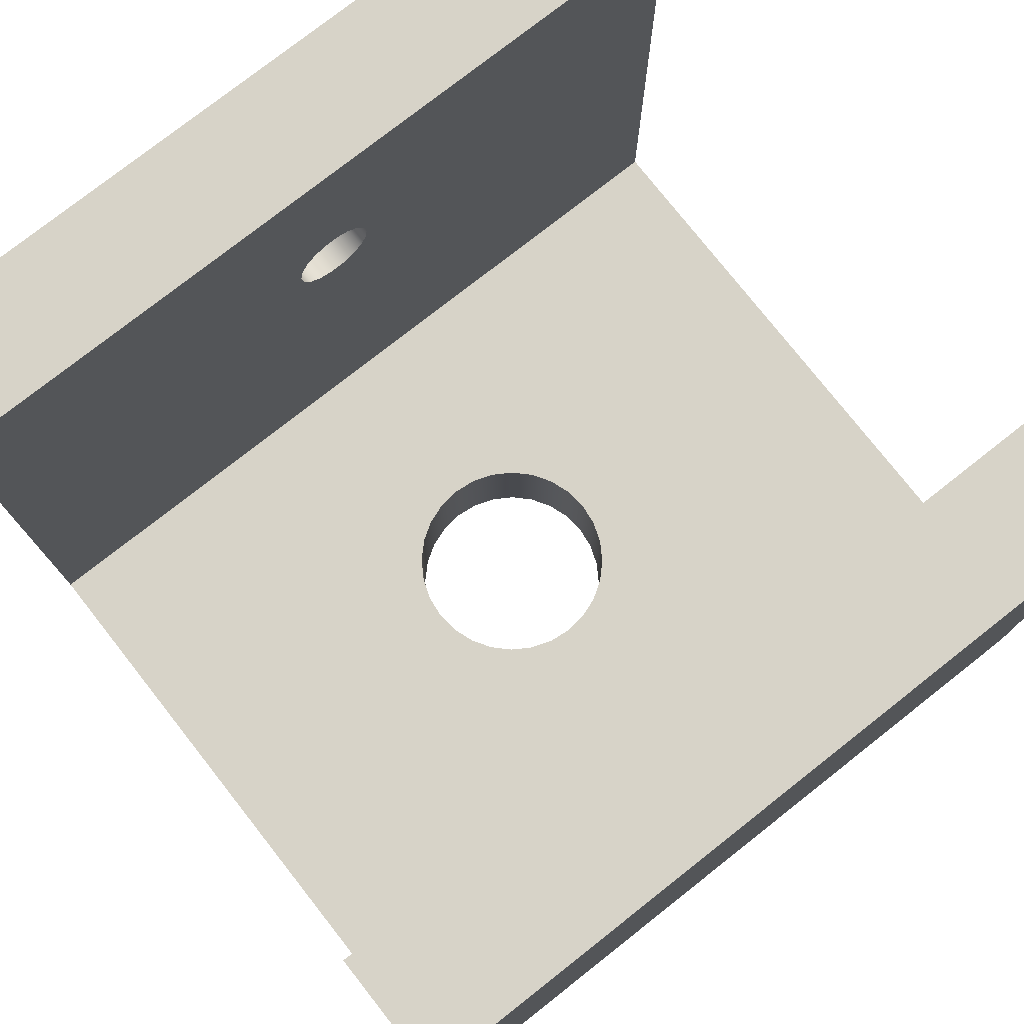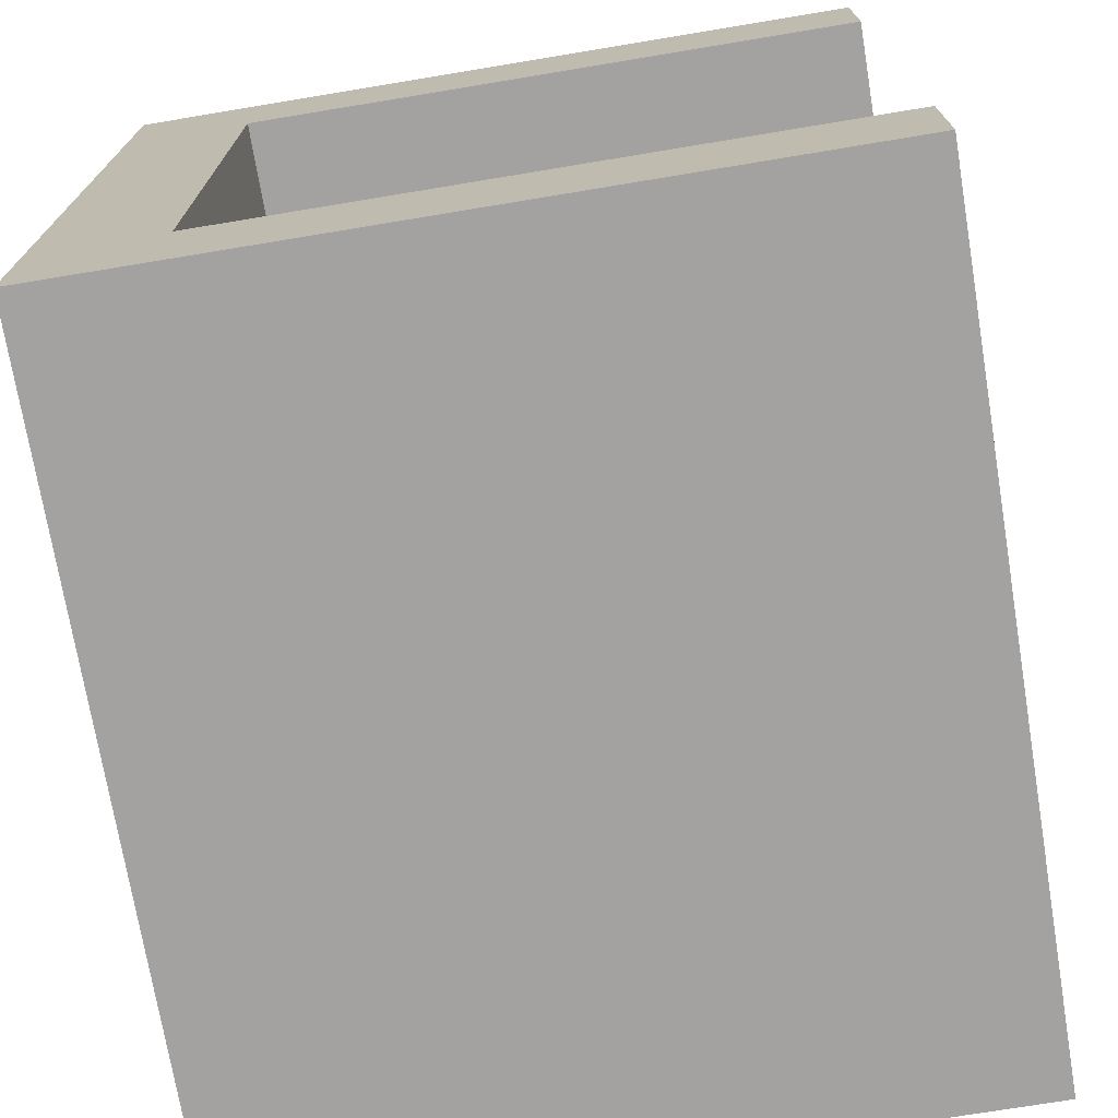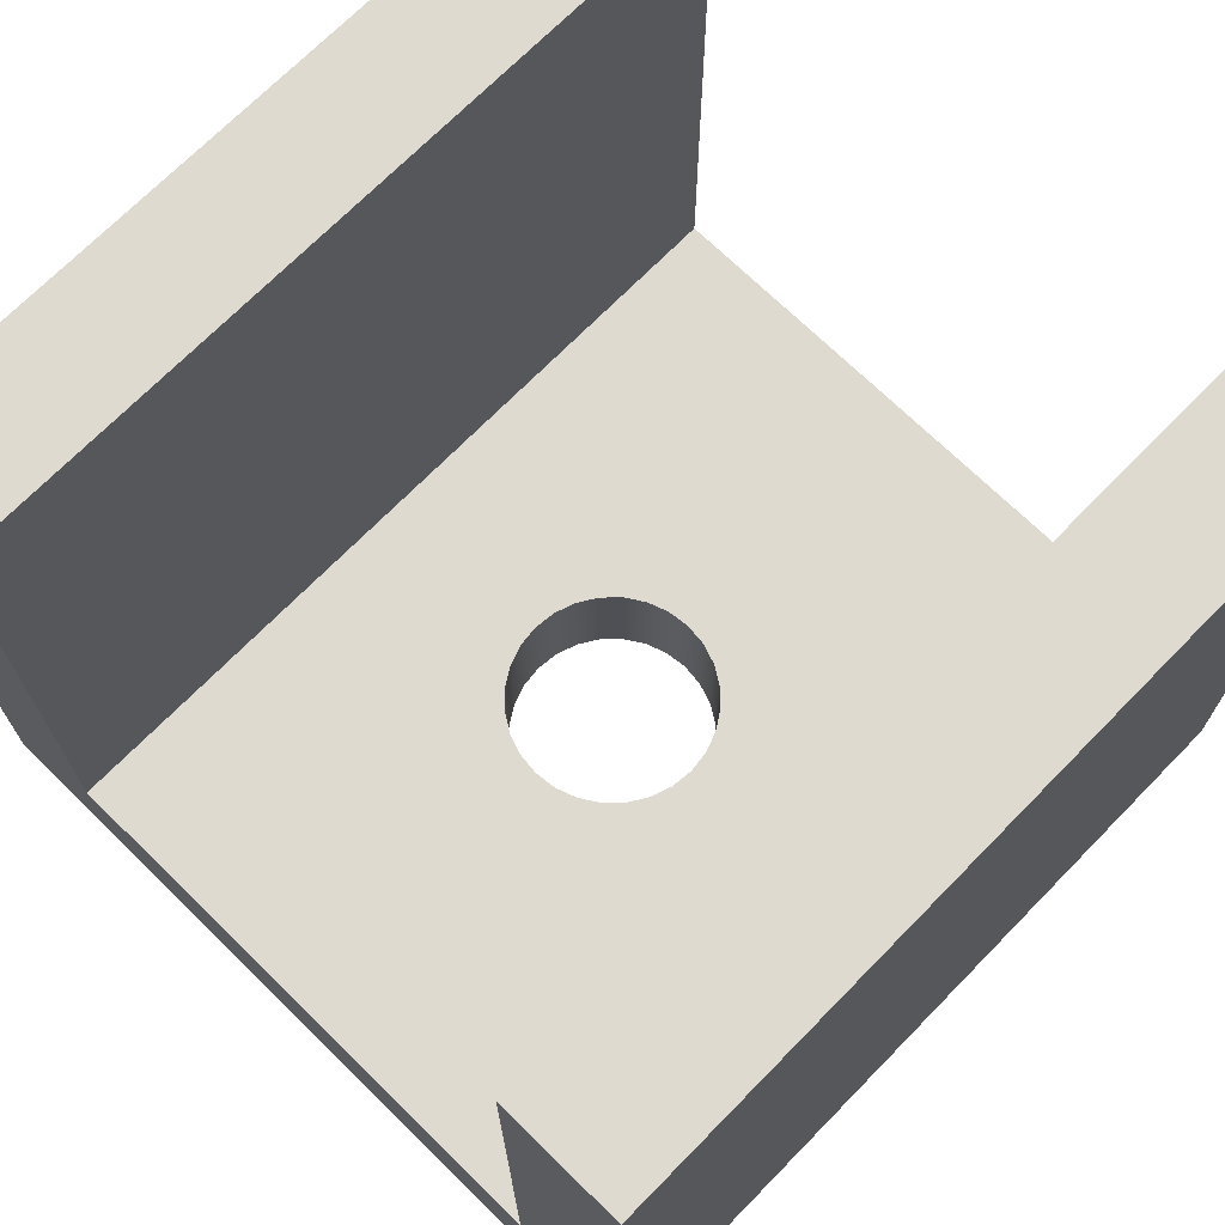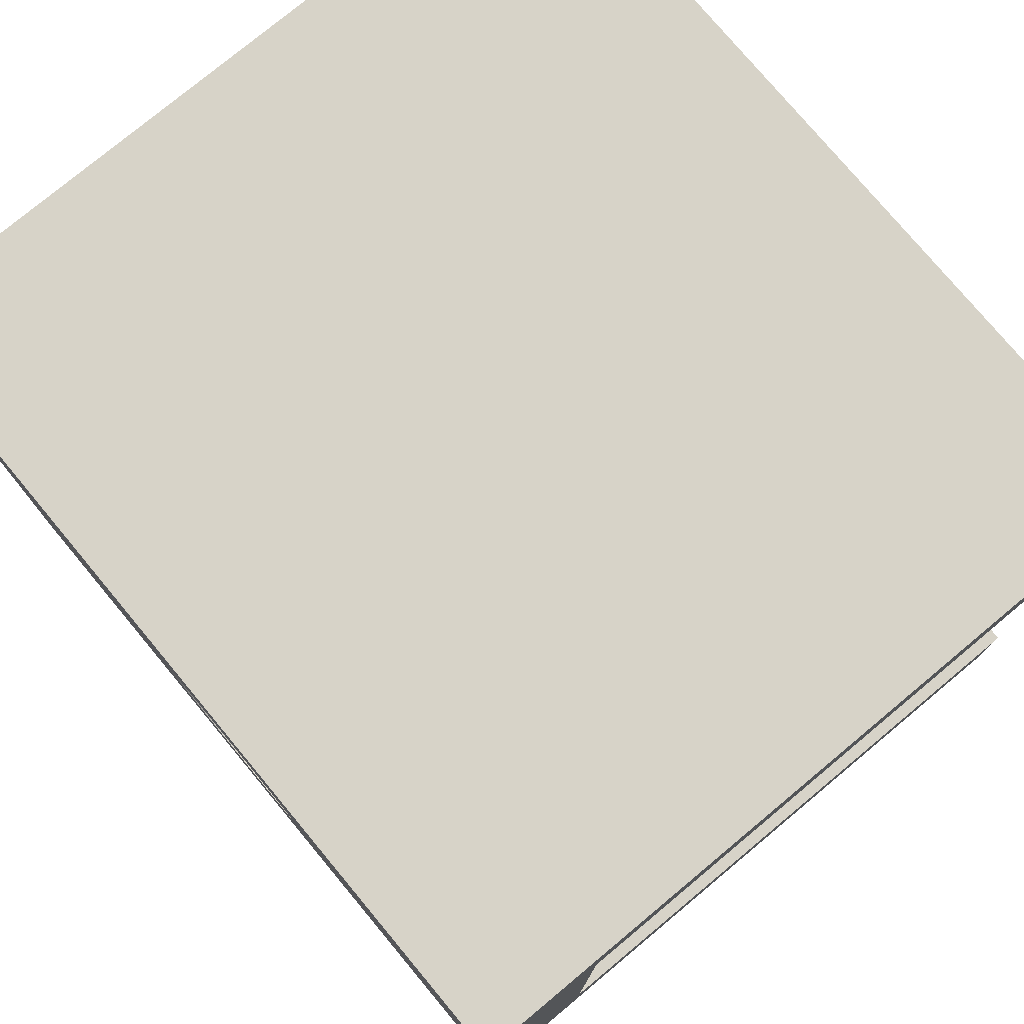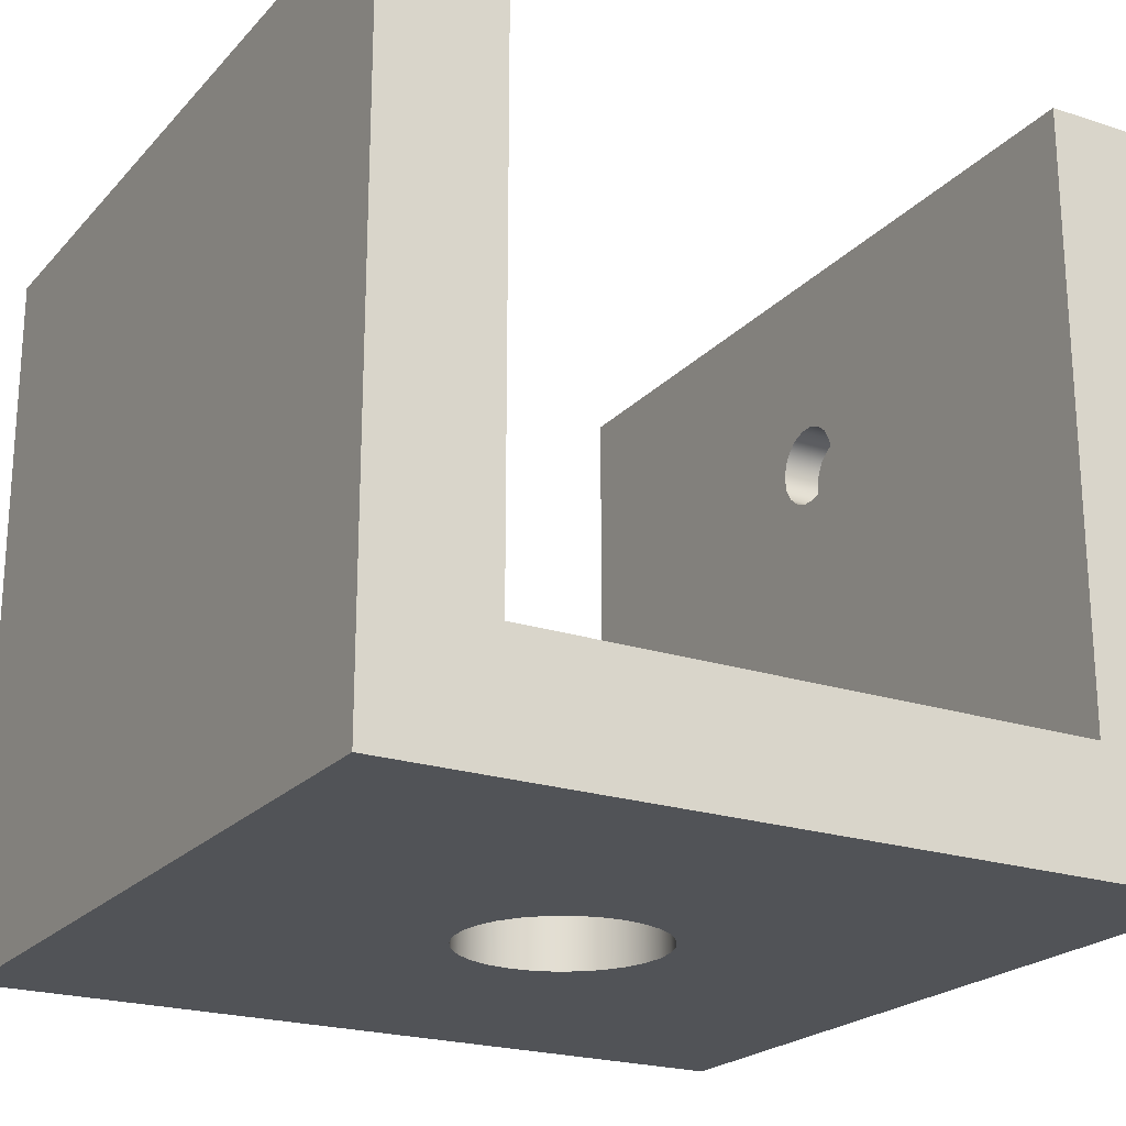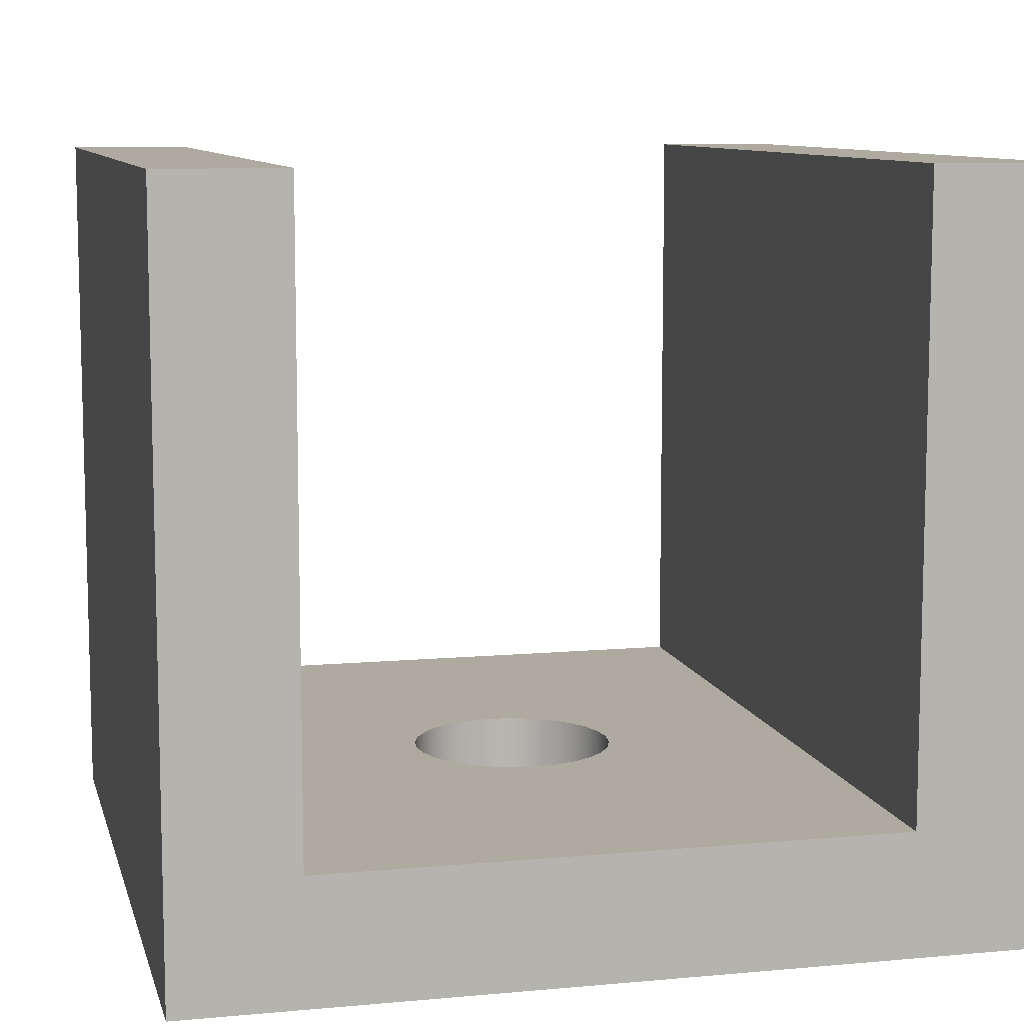
<metadata>
{"format":"obj","ext":"obj","renderer":"f3d","projection":"perspective","resolution":1024,"background":"white","views":[{"elev":77.1,"azim":141.8,"up":"+Y"},{"elev":-72.7,"azim":99.4,"up":"+Z"},{"elev":70.6,"azim":-45.6,"up":"+Y"},{"elev":77.0,"azim":50.2,"up":"+Z"},{"elev":-21.8,"azim":-120.0,"up":"+Y"},{"elev":9.4,"azim":76.4,"up":"+Y"}]}
</metadata>
<code>
v -3.91 0.13 -2.33
v -3.909 0.1334 -2.33
v -3.908 0.1364 -2.33
v -3.905 0.1387 -2.33
v -3.902 0.1398 -2.33
v -3.898 0.1398 -2.33
v -3.895 0.1387 -2.33
v -3.892 0.1364 -2.33
v -3.891 0.1334 -2.33
v -3.89 0.13 -2.33
v -3.891 0.1266 -2.33
v -3.892 0.1236 -2.33
v -3.895 0.1213 -2.33
v -3.898 0.1202 -2.33
v -3.902 0.1202 -2.33
v -3.905 0.1213 -2.33
v -3.908 0.1236 -2.33
v -3.909 0.1266 -2.33
v -3.91 0.13 -2.32
v -3.909 0.1266 -2.32
v -3.908 0.1236 -2.32
v -3.905 0.1213 -2.32
v -3.902 0.1202 -2.32
v -3.898 0.1202 -2.32
v -3.895 0.1213 -2.32
v -3.892 0.1236 -2.32
v -3.891 0.1266 -2.32
v -3.89 0.13 -2.32
v -3.891 0.1334 -2.32
v -3.892 0.1364 -2.32
v -3.895 0.1387 -2.32
v -3.898 0.1398 -2.32
v -3.902 0.1398 -2.32
v -3.905 0.1387 -2.32
v -3.908 0.1364 -2.32
v -3.909 0.1334 -2.32
v -3.91 0.13 -2.32
v -3.91 0.13 -2.33
v -3.91 0.13 -2.32
v -3.909 0.1334 -2.32
v -3.908 0.1364 -2.32
v -3.905 0.1387 -2.32
v -3.902 0.1398 -2.32
v -3.898 0.1398 -2.32
v -3.895 0.1387 -2.32
v -3.892 0.1364 -2.32
v -3.891 0.1334 -2.32
v -3.89 0.13 -2.32
v -3.891 0.1266 -2.32
v -3.892 0.1236 -2.32
v -3.895 0.1213 -2.32
v -3.898 0.1202 -2.32
v -3.902 0.1202 -2.32
v -3.905 0.1213 -2.32
v -3.908 0.1236 -2.32
v -3.909 0.1266 -2.32
v -3.91 0.13 -2.33
v -3.909 0.1266 -2.33
v -3.908 0.1236 -2.33
v -3.905 0.1213 -2.33
v -3.902 0.1202 -2.33
v -3.898 0.1202 -2.33
v -3.895 0.1213 -2.33
v -3.892 0.1236 -2.33
v -3.891 0.1266 -2.33
v -3.89 0.13 -2.33
v -3.891 0.1334 -2.33
v -3.892 0.1364 -2.33
v -3.895 0.1387 -2.33
v -3.898 0.1398 -2.33
v -3.902 0.1398 -2.33
v -3.905 0.1387 -2.33
v -3.908 0.1364 -2.33
v -3.909 0.1334 -2.33
v -3.8 0.03 -2.33
v -4 0.03 -2.33
v -4 0.18 -2.33
v -3.8 0.18 -2.33
v -4 0.18 -2.33
v -4 0.18 -2.3
v -3.8 0.18 -2.3
v -3.8 0.18 -2.33
v -4 0.03 -2.47
v -3.8 0.03 -2.47
v -3.8 0.18 -2.47
v -4 0.18 -2.47
v -4 0.18 -2.47
v -3.8 0.18 -2.47
v -3.8 0.18 -2.5
v -4 0.18 -2.5
v -4 0.03 -2.33
v -3.8 0.03 -2.33
v -3.8 0.03 -2.47
v -4 0.03 -2.47
v -3.875 0.03 -2.4
v -3.876 0.03 -2.394
v -3.877 0.03 -2.389
v -3.88 0.03 -2.384
v -3.884 0.03 -2.38
v -3.889 0.03 -2.377
v -3.894 0.03 -2.376
v -3.9 0.03 -2.375
v -3.906 0.03 -2.376
v -3.911 0.03 -2.377
v -3.916 0.03 -2.38
v -3.92 0.03 -2.384
v -3.923 0.03 -2.389
v -3.924 0.03 -2.394
v -3.925 0.03 -2.4
v -3.924 0.03 -2.406
v -3.923 0.03 -2.411
v -3.92 0.03 -2.416
v -3.916 0.03 -2.42
v -3.911 0.03 -2.423
v -3.906 0.03 -2.424
v -3.9 0.03 -2.425
v -3.894 0.03 -2.424
v -3.889 0.03 -2.423
v -3.884 0.03 -2.42
v -3.88 0.03 -2.416
v -3.877 0.03 -2.411
v -3.876 0.03 -2.406
v -3.875 0 -2.4
v -3.876 0 -2.394
v -3.877 0 -2.389
v -3.88 0 -2.384
v -3.884 0 -2.38
v -3.889 0 -2.377
v -3.894 0 -2.376
v -3.9 0 -2.375
v -3.906 0 -2.376
v -3.911 0 -2.377
v -3.916 0 -2.38
v -3.92 0 -2.384
v -3.923 0 -2.389
v -3.924 0 -2.394
v -3.925 0 -2.4
v -3.924 0 -2.406
v -3.923 0 -2.411
v -3.92 0 -2.416
v -3.916 0 -2.42
v -3.911 0 -2.423
v -3.906 0 -2.424
v -3.9 0 -2.425
v -3.894 0 -2.424
v -3.889 0 -2.423
v -3.884 0 -2.42
v -3.88 0 -2.416
v -3.877 0 -2.411
v -3.876 0 -2.406
v -3.875 0.03 -2.4
v -3.876 0.03 -2.406
v -3.877 0.03 -2.411
v -3.88 0.03 -2.416
v -3.884 0.03 -2.42
v -3.889 0.03 -2.423
v -3.894 0.03 -2.424
v -3.9 0.03 -2.425
v -3.906 0.03 -2.424
v -3.911 0.03 -2.423
v -3.916 0.03 -2.42
v -3.92 0.03 -2.416
v -3.923 0.03 -2.411
v -3.924 0.03 -2.406
v -3.925 0.03 -2.4
v -3.924 0.03 -2.394
v -3.923 0.03 -2.389
v -3.92 0.03 -2.384
v -3.916 0.03 -2.38
v -3.911 0.03 -2.377
v -3.906 0.03 -2.376
v -3.9 0.03 -2.375
v -3.894 0.03 -2.376
v -3.889 0.03 -2.377
v -3.884 0.03 -2.38
v -3.88 0.03 -2.384
v -3.877 0.03 -2.389
v -3.876 0.03 -2.394
v -3.875 0 -2.4
v -3.875 0.03 -2.4
v -4 0 -2.5
v -4 0 -2.3
v -4 0.18 -2.3
v -4 0.18 -2.33
v -4 0.03 -2.33
v -4 0.03 -2.47
v -4 0.18 -2.47
v -4 0.18 -2.5
v -3.8 0 -2.5
v -4 0 -2.5
v -4 0.18 -2.5
v -3.8 0.18 -2.5
v -3.8 0 -2.3
v -3.8 0 -2.5
v -3.8 0.18 -2.5
v -3.8 0.18 -2.47
v -3.8 0.03 -2.47
v -3.8 0.03 -2.33
v -3.8 0.18 -2.33
v -3.8 0.18 -2.3
v -4 0 -2.3
v -3.8 0 -2.3
v -3.8 0.18 -2.3
v -4 0.18 -2.3
v -3.875 0 -2.4
v -3.876 0 -2.406
v -3.877 0 -2.411
v -3.88 0 -2.416
v -3.884 0 -2.42
v -3.889 0 -2.423
v -3.894 0 -2.424
v -3.9 0 -2.425
v -3.906 0 -2.424
v -3.911 0 -2.423
v -3.916 0 -2.42
v -3.92 0 -2.416
v -3.923 0 -2.411
v -3.924 0 -2.406
v -3.925 0 -2.4
v -3.924 0 -2.394
v -3.923 0 -2.389
v -3.92 0 -2.384
v -3.916 0 -2.38
v -3.911 0 -2.377
v -3.906 0 -2.376
v -3.9 0 -2.375
v -3.894 0 -2.376
v -3.889 0 -2.377
v -3.884 0 -2.38
v -3.88 0 -2.384
v -3.877 0 -2.389
v -3.876 0 -2.394
v -3.8 0 -2.3
v -4 0 -2.3
v -4 0 -2.5
v -3.8 0 -2.5
g 5cf55f14-e2b8-11ea-af57-54bf646e7e1f
f 2 36 1
f 1 36 37
f 38 19 18
f 18 19 20
f 18 20 17
f 17 20 21
f 17 21 16
f 16 21 22
f 16 22 15
f 15 22 23
f 15 23 14
f 14 23 24
f 14 24 13
f 13 24 25
f 13 25 12
f 12 25 26
f 12 26 11
f 11 26 27
f 11 27 10
f 10 27 28
f 10 28 9
f 9 28 29
f 9 29 8
f 8 29 30
f 8 30 7
f 7 30 31
f 7 31 6
f 6 31 32
f 6 32 5
f 5 32 33
f 5 33 4
f 4 33 34
f 4 34 3
f 3 34 35
f 3 35 2
f 2 35 36
g 5cfc860a-e2b8-11ea-a3a6-54bf646e7e1f
f 40 47 39
f 39 47 48
f 39 48 56
f 56 48 49
f 56 49 55
f 55 49 50
f 55 50 54
f 54 50 51
f 54 51 53
f 53 51 52
f 47 40 46
f 46 40 41
f 46 41 45
f 45 41 42
f 45 42 44
f 44 42 43
g 5c0c8de8-e2b8-11ea-b299-54bf646e7e1f
f 74 57 77
f 77 57 58
f 77 58 76
f 76 58 59
f 76 59 60
f 60 61 76
f 76 61 75
f 75 61 62
f 75 62 63
f 63 64 75
f 75 64 65
f 75 65 78
f 78 65 66
f 78 66 67
f 67 68 78
f 78 68 69
f 78 69 70
f 70 71 78
f 78 71 77
f 77 71 72
f 77 72 73
f 73 74 77
g 5c119376-e2b8-11ea-9b37-54bf646e7e1f
f 79 80 82
f 82 80 81
g 5c15fd1e-e2b8-11ea-a612-54bf646e7e1f
f 83 84 86
f 86 84 85
g 5c1a66da-e2b8-11ea-a5ae-54bf646e7e1f
f 88 89 87
f 87 89 90
g 5a622e1e-e2b8-11ea-8160-54bf646e7e1f
f 92 102 91
f 91 102 103
f 91 103 104
f 93 95 92
f 92 95 96
f 92 96 97
f 94 116 93
f 93 116 117
f 93 117 118
f 91 109 94
f 94 109 110
f 94 110 111
f 97 98 92
f 92 98 99
f 92 99 100
f 100 101 92
f 92 101 102
f 104 105 91
f 91 105 106
f 91 106 107
f 107 108 91
f 91 108 109
f 111 112 94
f 94 112 113
f 94 113 114
f 114 115 94
f 94 115 116
f 118 119 93
f 93 119 120
f 93 120 121
f 121 122 93
f 93 122 95
g 5b3c157a-e2b8-11ea-95b1-54bf646e7e1f
f 124 178 123
f 123 178 180
f 179 151 150
f 150 151 152
f 150 152 149
f 149 152 153
f 149 153 148
f 148 153 154
f 148 154 147
f 147 154 155
f 147 155 146
f 146 155 156
f 146 156 145
f 145 156 157
f 145 157 144
f 144 157 158
f 144 158 143
f 143 158 159
f 143 159 142
f 142 159 160
f 142 160 141
f 141 160 161
f 141 161 140
f 140 161 162
f 140 162 139
f 139 162 163
f 139 163 138
f 138 163 164
f 138 164 137
f 137 164 165
f 137 165 136
f 136 165 166
f 136 166 135
f 135 166 167
f 135 167 134
f 134 167 168
f 134 168 133
f 133 168 169
f 133 169 132
f 132 169 170
f 132 170 131
f 131 170 171
f 131 171 130
f 130 171 172
f 130 172 129
f 129 172 173
f 129 173 128
f 128 173 174
f 128 174 127
f 127 174 175
f 127 175 126
f 126 175 176
f 126 176 125
f 125 176 177
f 125 177 124
f 124 177 178
g 5a51e5da-e2b8-11ea-9933-54bf646e7e1f
f 188 181 186
f 186 181 182
f 186 182 185
f 185 182 183
f 185 183 184
f 186 187 188
g 5a55daca-e2b8-11ea-b810-54bf646e7e1f
f 189 190 192
f 192 190 191
g 5a59cf94-e2b8-11ea-bf1a-54bf646e7e1f
f 200 193 198
f 198 193 194
f 198 194 197
f 197 194 195
f 197 195 196
f 198 199 200
g 5a5e124c-e2b8-11ea-8a3e-54bf646e7e1f
f 201 202 204
f 204 202 203
g 5a6697d2-e2b8-11ea-a7c8-54bf646e7e1f
f 206 236 205
f 205 236 233
f 205 233 232
f 232 233 231
f 231 233 230
f 230 233 229
f 229 233 228
f 228 233 227
f 227 233 226
f 226 233 234
f 226 234 225
f 225 234 224
f 224 234 223
f 223 234 222
f 222 234 221
f 221 234 220
f 220 234 219
f 219 234 235
f 219 235 218
f 218 235 217
f 217 235 216
f 216 235 215
f 215 235 214
f 214 235 213
f 213 235 212
f 212 235 236
f 212 236 211
f 211 236 210
f 210 236 209
f 209 236 208
f 208 236 207
f 207 236 206

</code>
